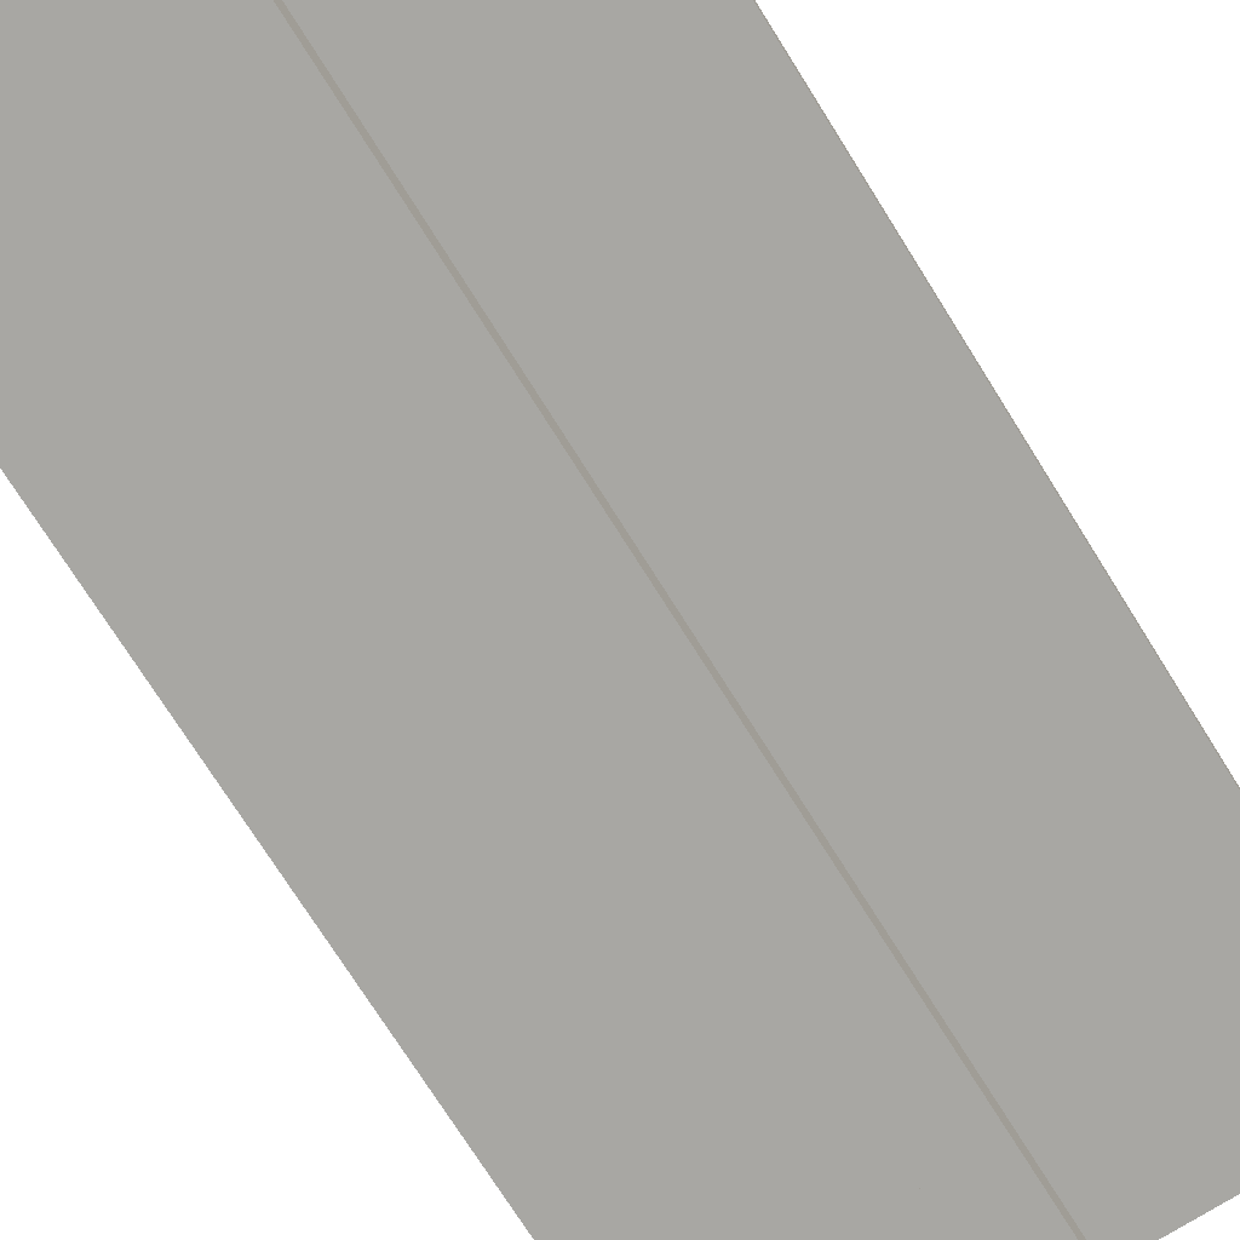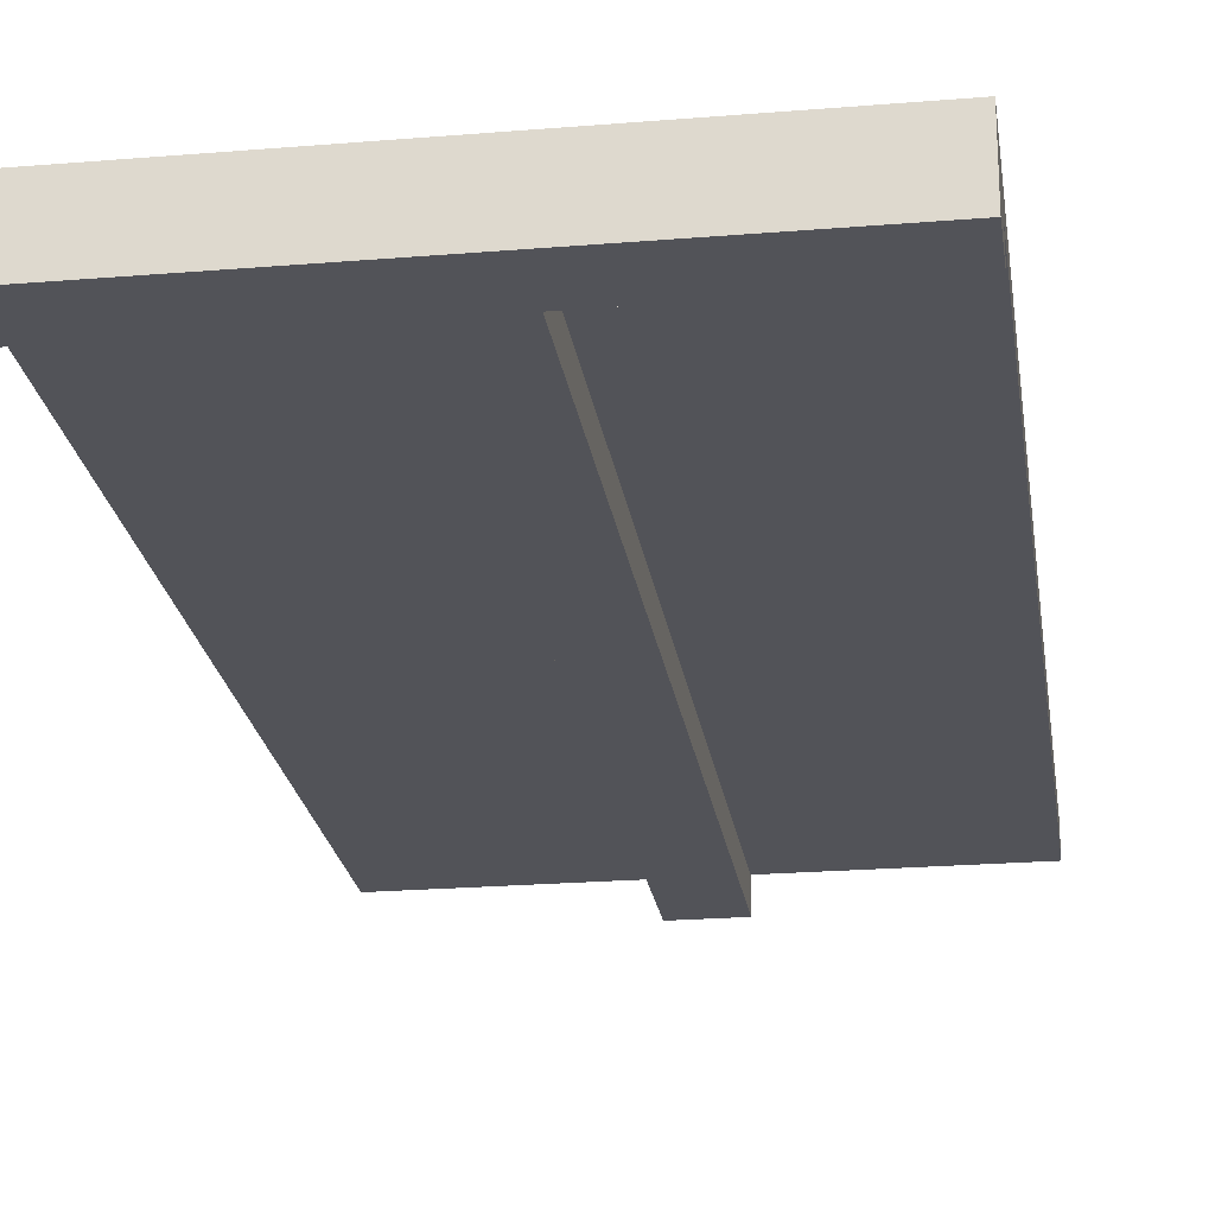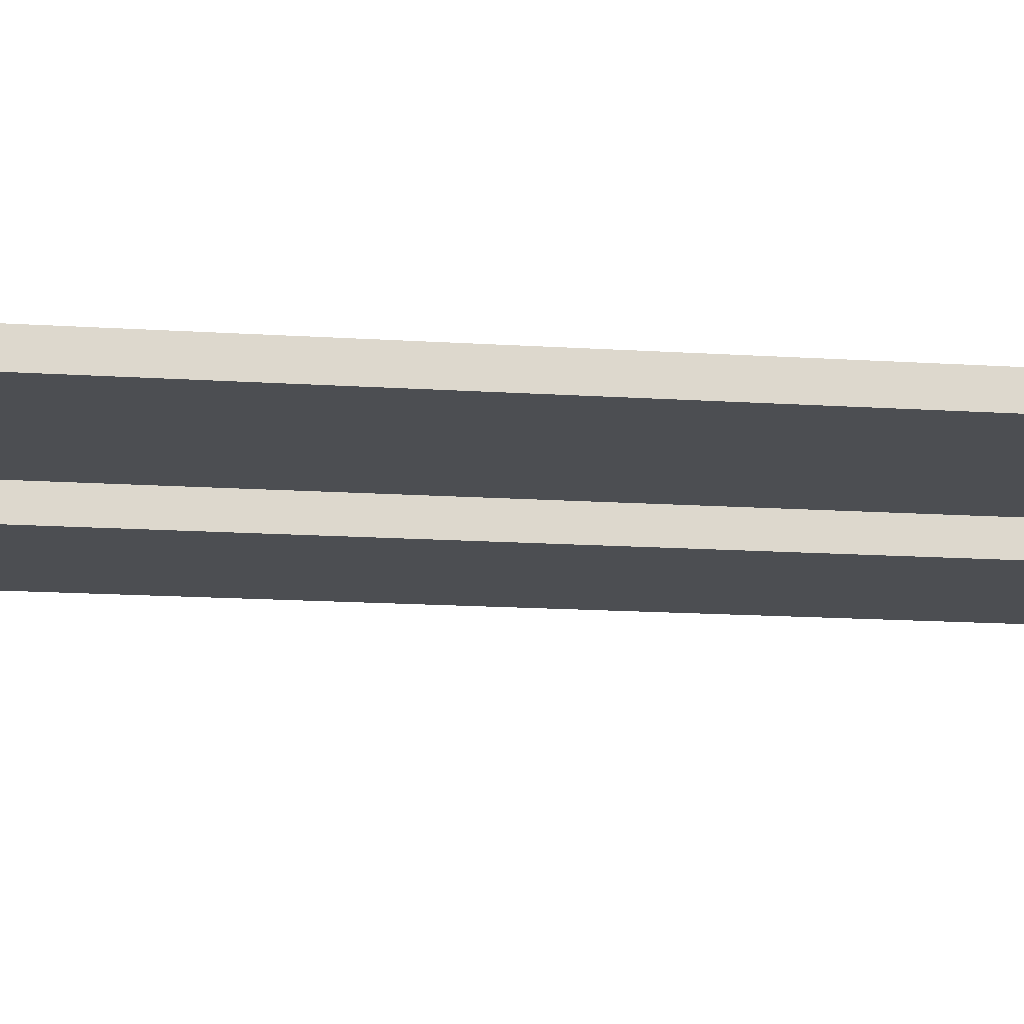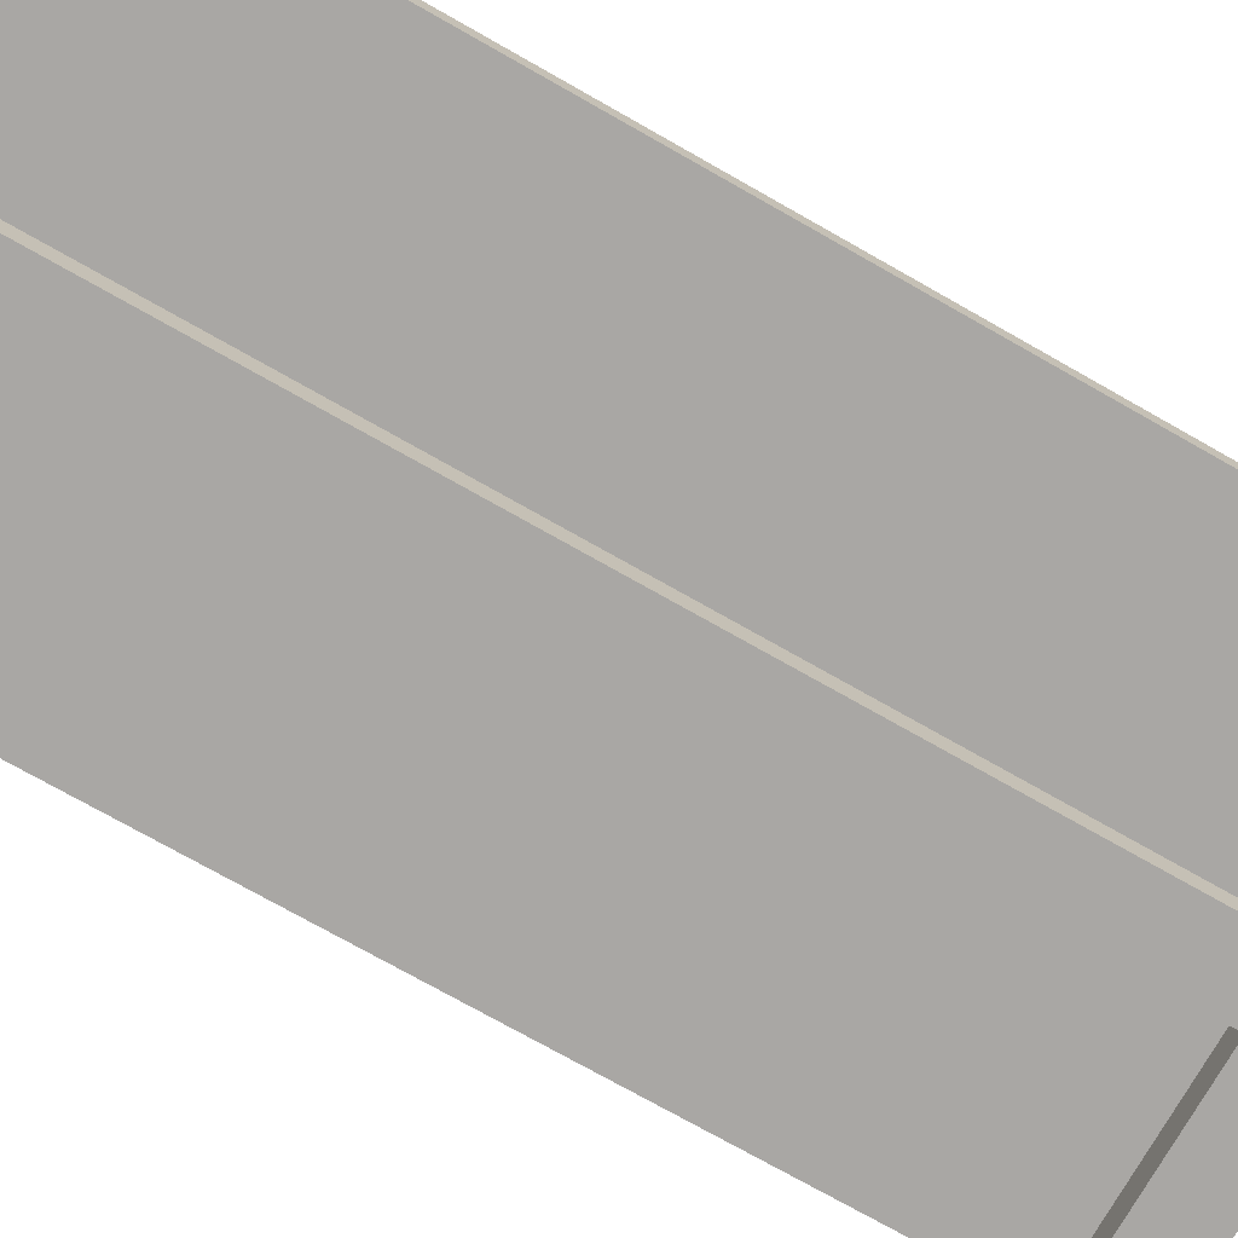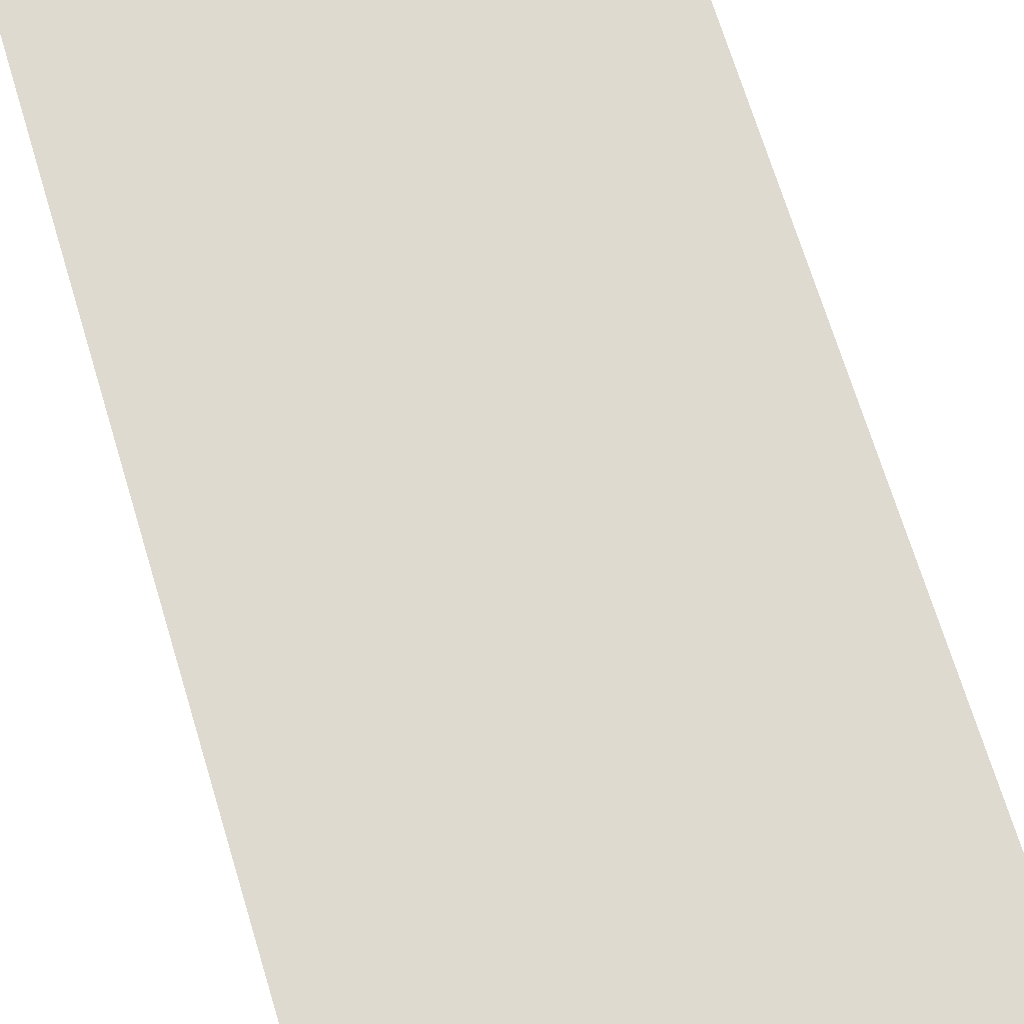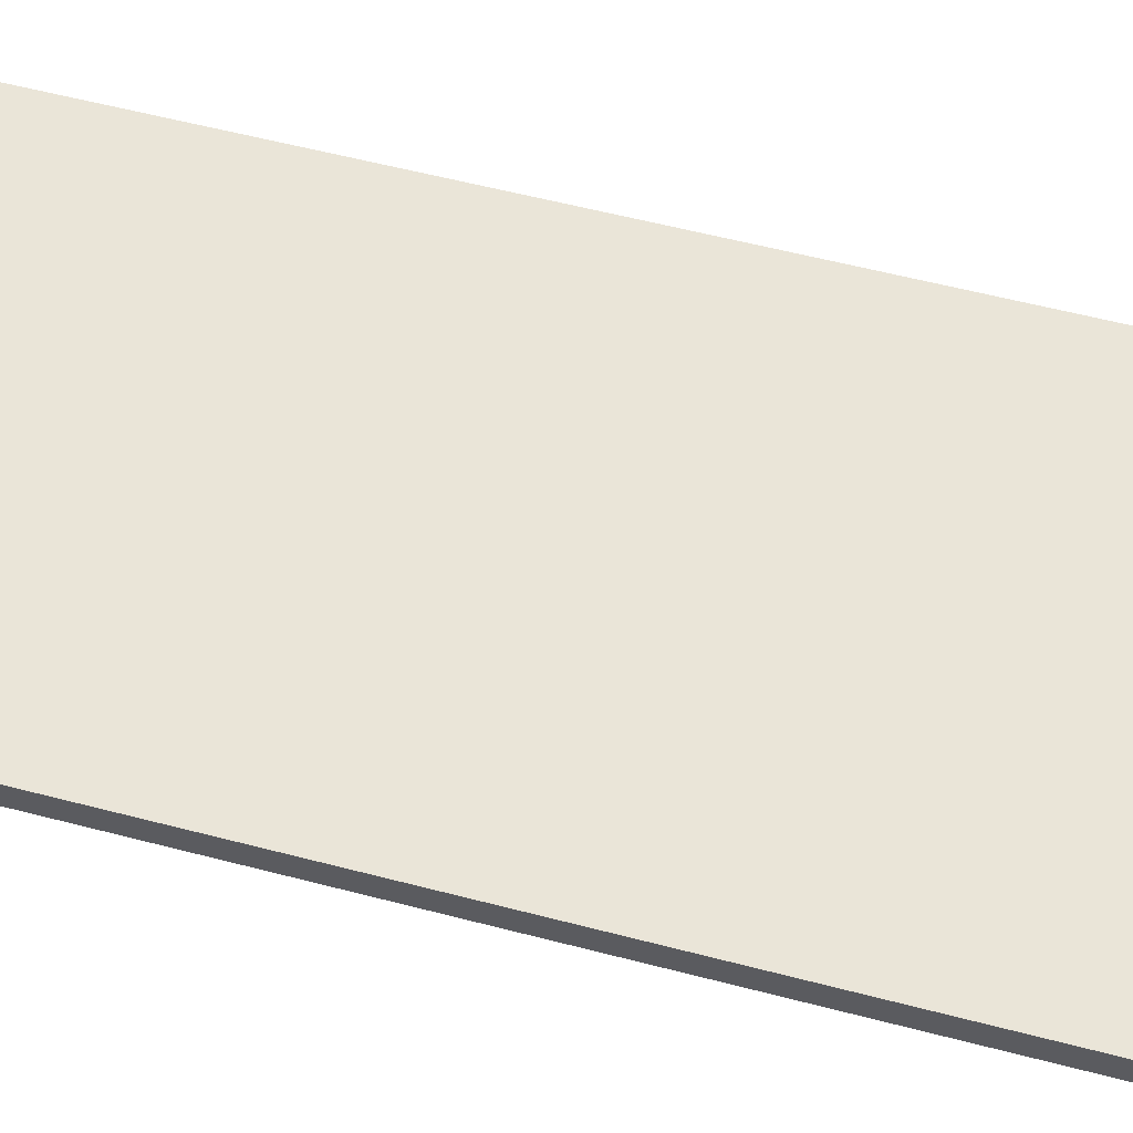
<metadata>
{"format":"obj","ext":"obj","renderer":"f3d","projection":"perspective","resolution":1024,"background":"white","views":[{"elev":-74.5,"azim":32.2,"up":"+Z"},{"elev":-22.7,"azim":8.1,"up":"+Z"},{"elev":-17.0,"azim":82.9,"up":"+Z"},{"elev":-74.8,"azim":-119.5,"up":"+Z"},{"elev":70.9,"azim":-17.0,"up":"+Z"},{"elev":59.5,"azim":104.9,"up":"+Z"}]}
</metadata>
<code>
o wire_mesh_1x2_beam.obj
v 0.0625 2 -0.0625
v -0.0625 2 -0.0625
v -0.0625 2 -0
v 0.0625 2 -0
v 0.0625 0.125 -0
v -0.0625 0.125 -0
v -0.0625 0.125 -0.0625
v 0.0625 0.125 -0.0625
v 0.5 2 -0
v -0.5 2 -0
v -0.5 2 0.0625
v 0.5 2 0.0625
v 0.5 0.125 0.0625
v -0.5 0.125 0.0625
v -0.5 0.125 0
v 0.5 0.125 -0
v 0.5 0.125 -0.0625
v -0.5 0.125 -0.0625
v -0.5 0.125 0.0625
v 0.5 0.125 0.0625
v 0.5 0 0.0625
v -0.5 0 0.0625
v -0.5 -0 -0.0625
v 0.5 -0 -0.0625
f 1 2 3 4
f 5 6 7 8
f 2 1 8 7
f 4 3 6 5
f 3 2 7 6
f 1 4 5 8
f 9 10 11 12
f 13 14 15 16
f 10 9 16 15
f 12 11 14 13
f 11 10 15 14
f 9 12 13 16
f 17 18 19 20
f 21 22 23 24
f 18 17 24 23
f 20 19 22 21
f 19 18 23 22
f 17 20 21 24

</code>
